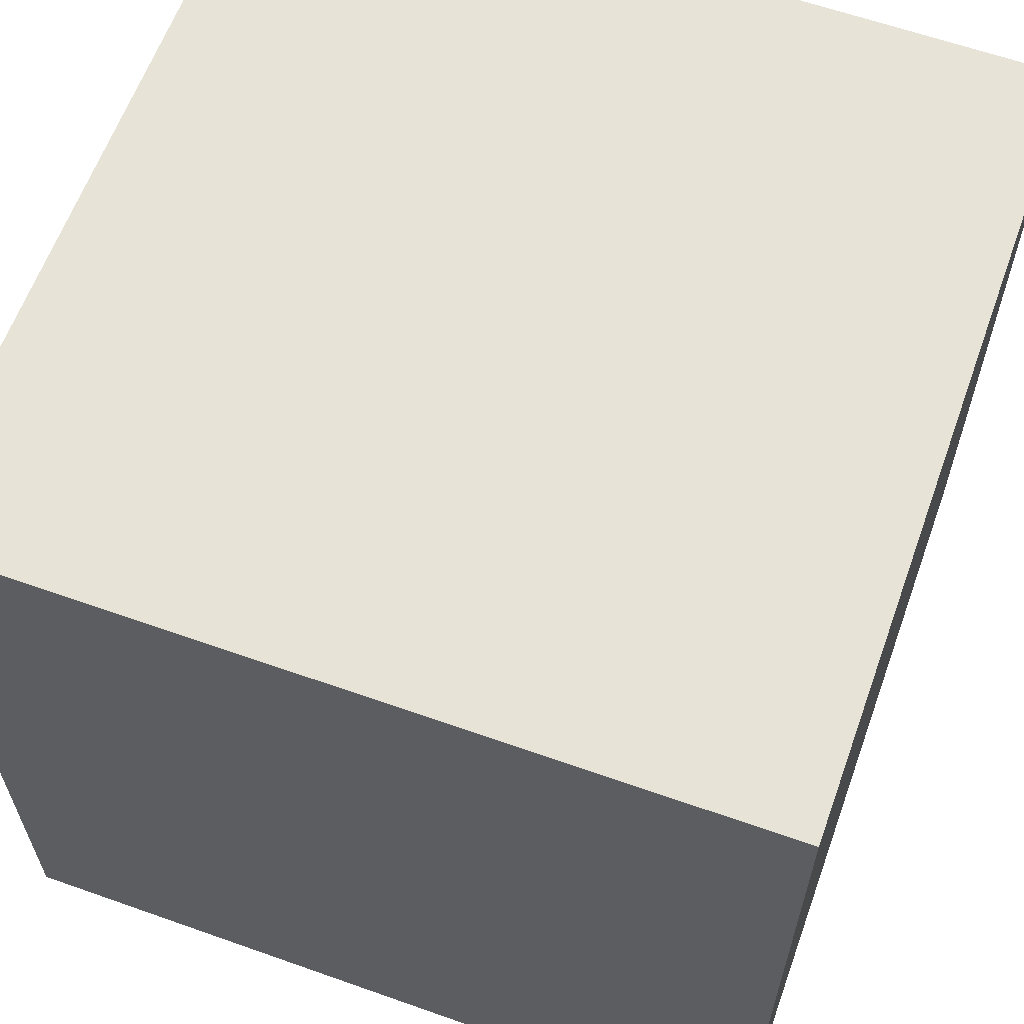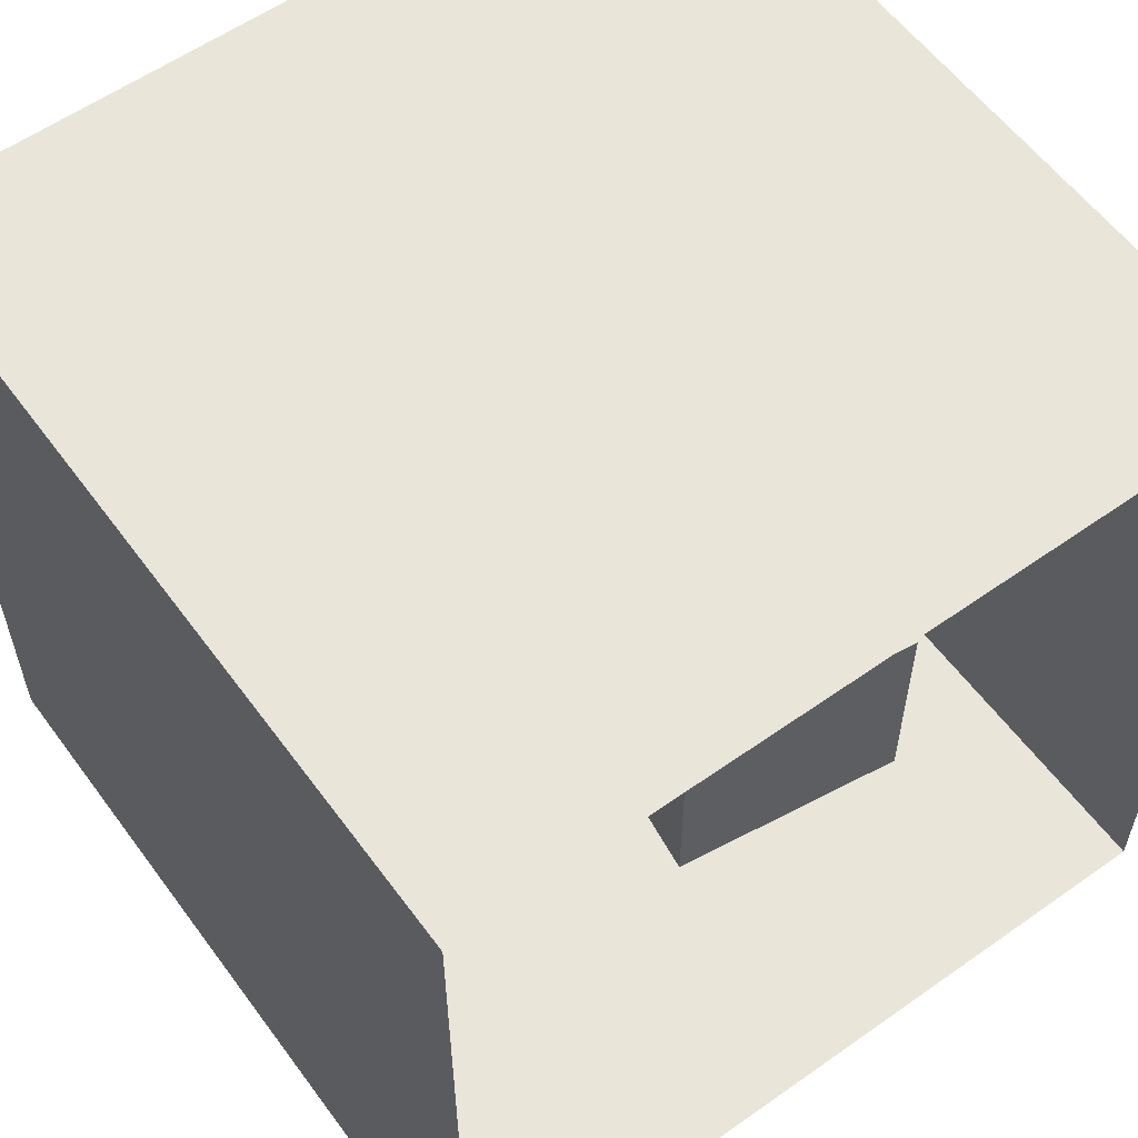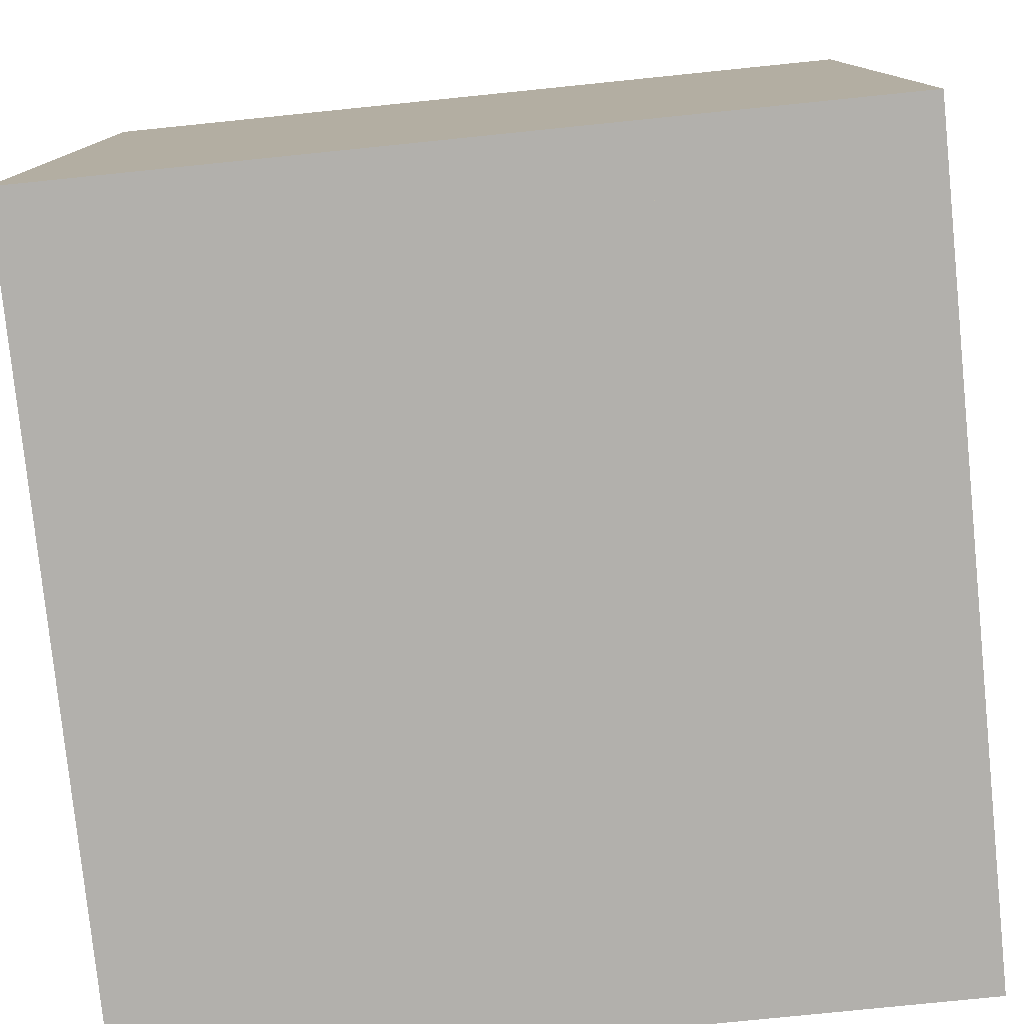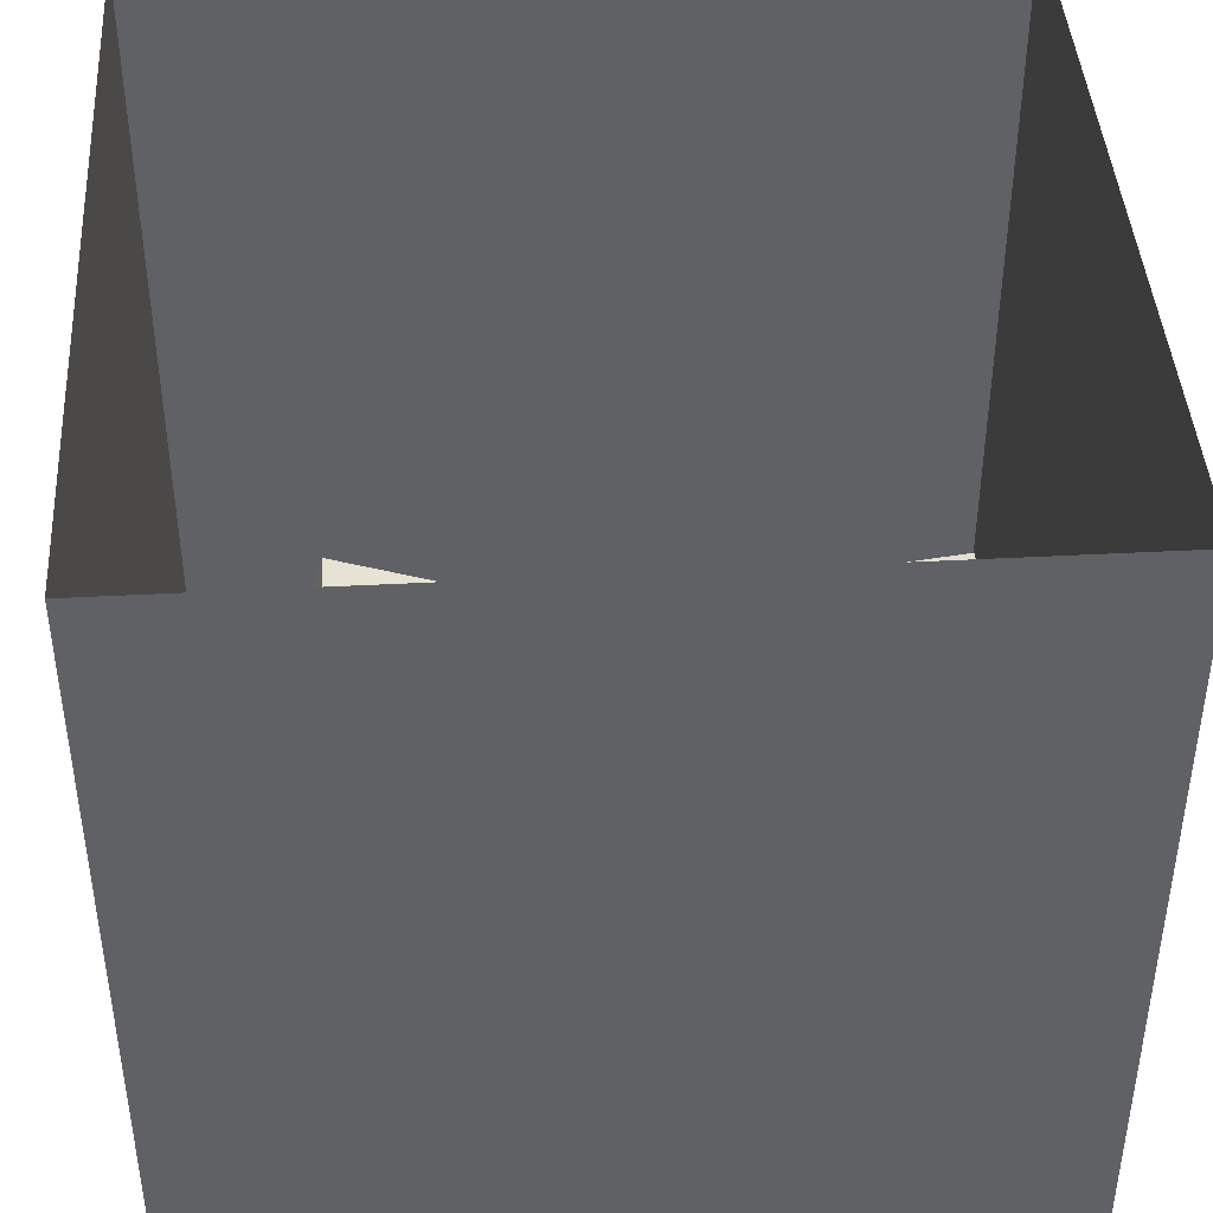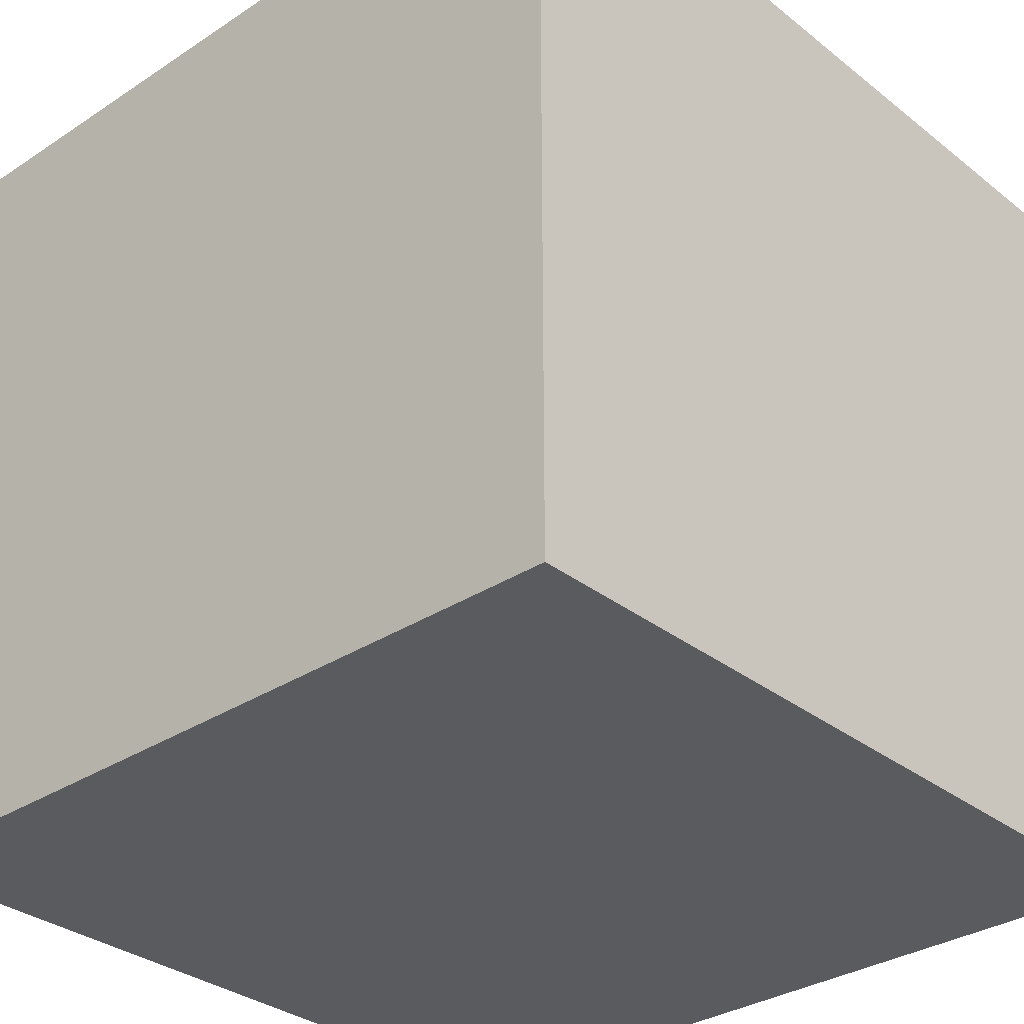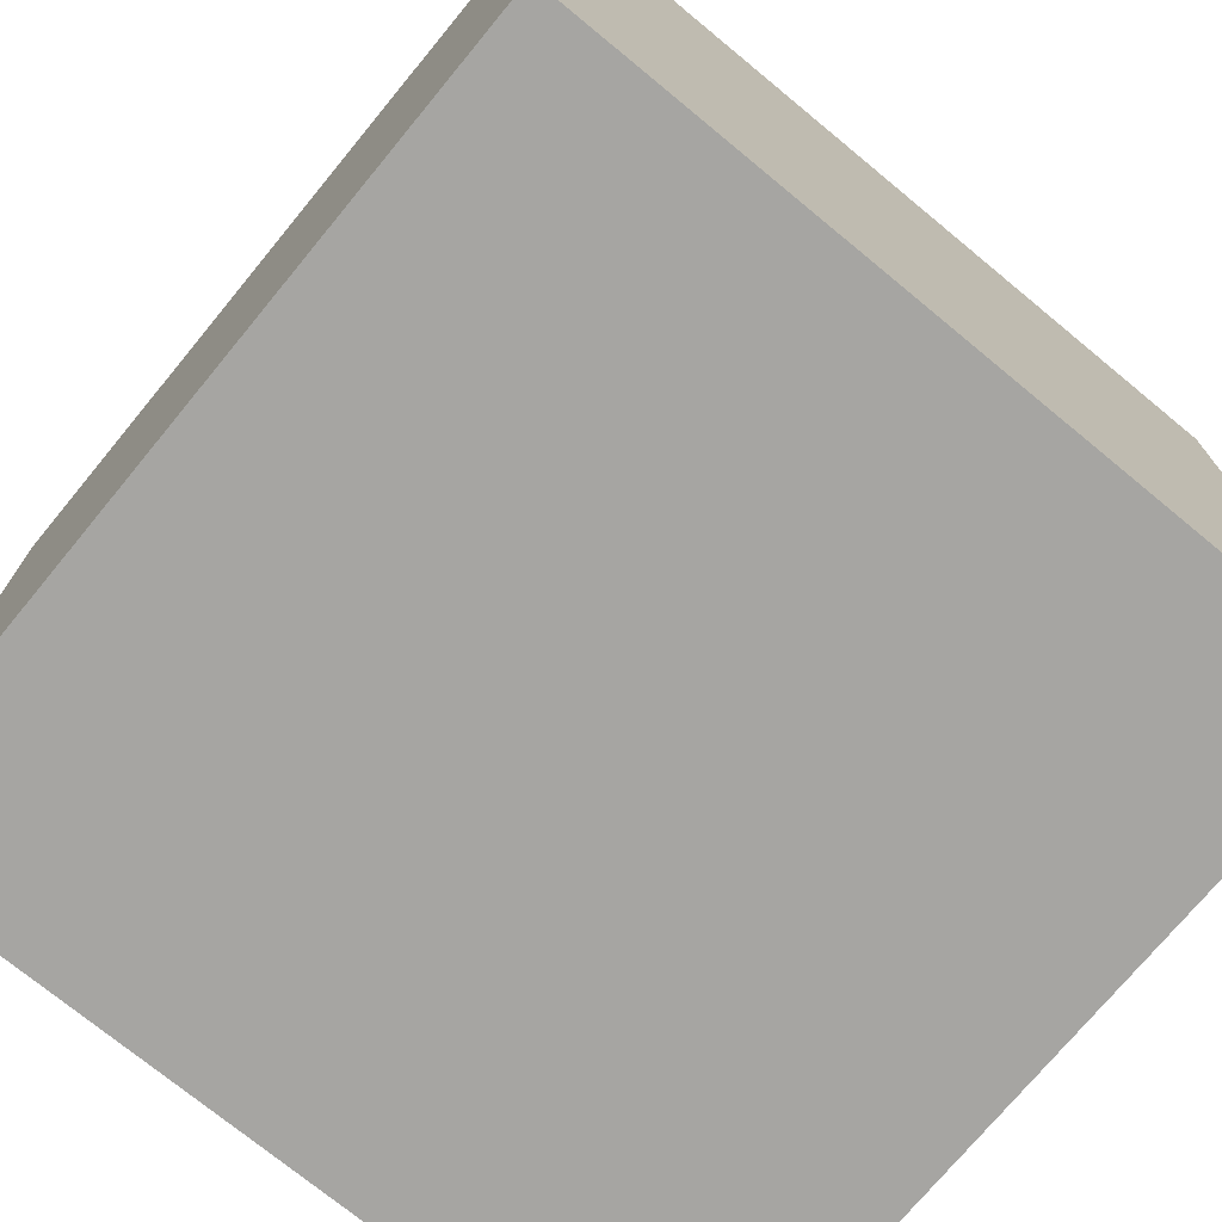
<metadata>
{"format":"obj","ext":"obj","renderer":"f3d","projection":"perspective","resolution":1024,"background":"white","views":[{"elev":61.9,"azim":109.8,"up":"+Y"},{"elev":58.3,"azim":-36.1,"up":"+Y"},{"elev":-78.6,"azim":-174.2,"up":"+Y"},{"elev":42.8,"azim":-3.6,"up":"+Z"},{"elev":-32.2,"azim":-137.5,"up":"+Z"},{"elev":-73.6,"azim":-129.5,"up":"+Z"}]}
</metadata>
<code>
g Ceiling_Plane
v -5 0 5
v 5 0 5
v -5 0 -5
v 5 0 -5
f 1 2 4 3
g BackWall_Plane.001
v -5 0 -5
v 5 0 -5
v -5 10 -5
v 5 10 -5
f 5 6 8 7
g RightWall_Plane.002
v 5 0 5
v 5 0 -5
v 5 10 5
v 5 10 -5
f 9 10 12 11
g LeftWall_Plane.003
v -5 0 5
v -5 0 -5
v -5 10 5
v -5 10 -5
f 13 14 16 15
g Floor_Plane.004
v -5 10 5
v 5 10 5
v -5 10 -5
v 5 10 -5
f 17 18 20 19
g TallBox_Cube.001
v -3.022 0 -0.03068
v -3.022 6 -0.03068
v -4.158 0 -3.398
v -4.158 6 -3.398
v 0.3453 0 -1.166
v 0.3453 6 -1.166
v -0.7899 0 -4.533
v -0.7899 6 -4.533
f 21 22 24 23
f 23 24 28 27
f 27 28 26 25
f 25 26 22 21
f 23 27 25 21
f 28 24 22 26
g SmallBox_Cube.002
v 0.3299 0.05 1.894
v 0.3299 3.05 1.894
v 0.7511 0.05 -1.243
v 0.7511 3.05 -1.243
v 3.467 0.05 2.316
v 3.467 3.05 2.316
v 3.888 0.05 -0.8215
v 3.888 3.05 -0.8215
f 29 30 32 31
f 31 32 36 35
f 35 36 34 33
f 33 34 30 29
f 31 35 33 29
f 36 32 30 34

</code>
